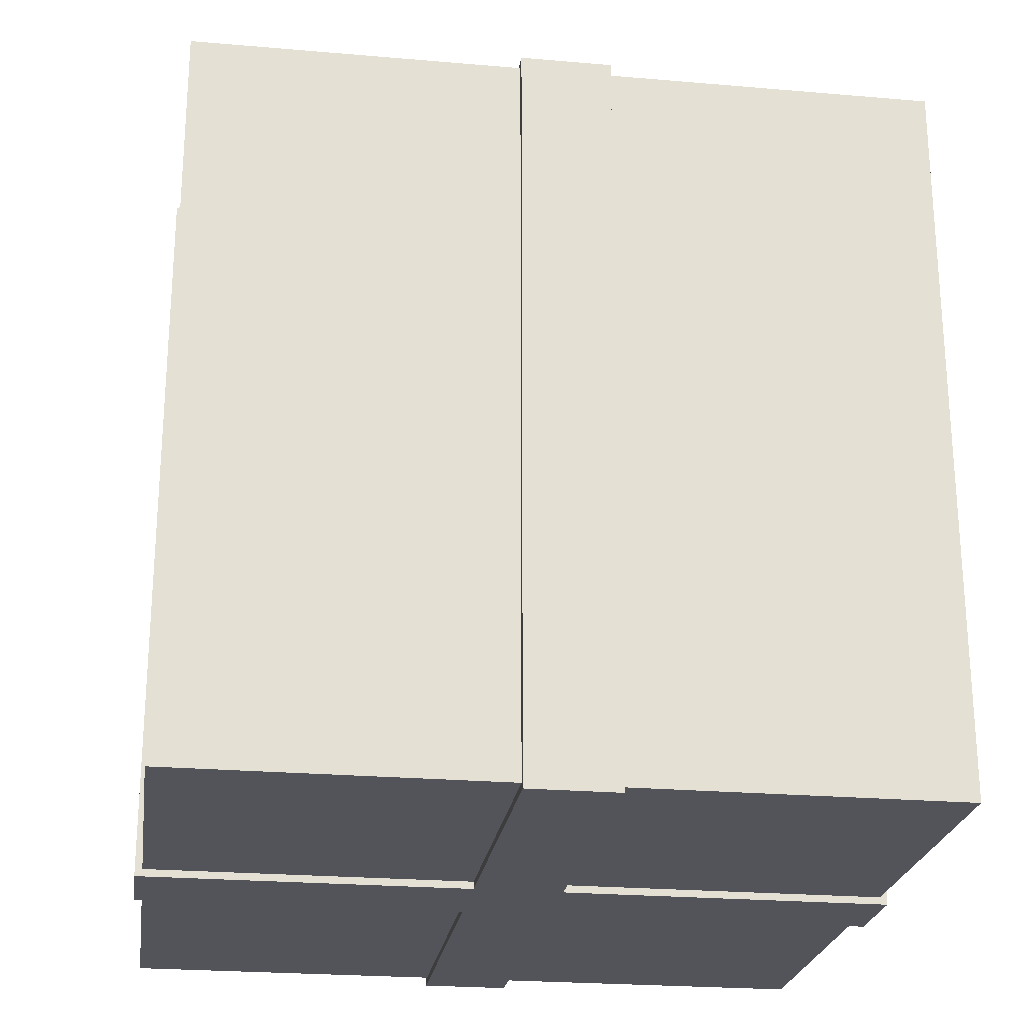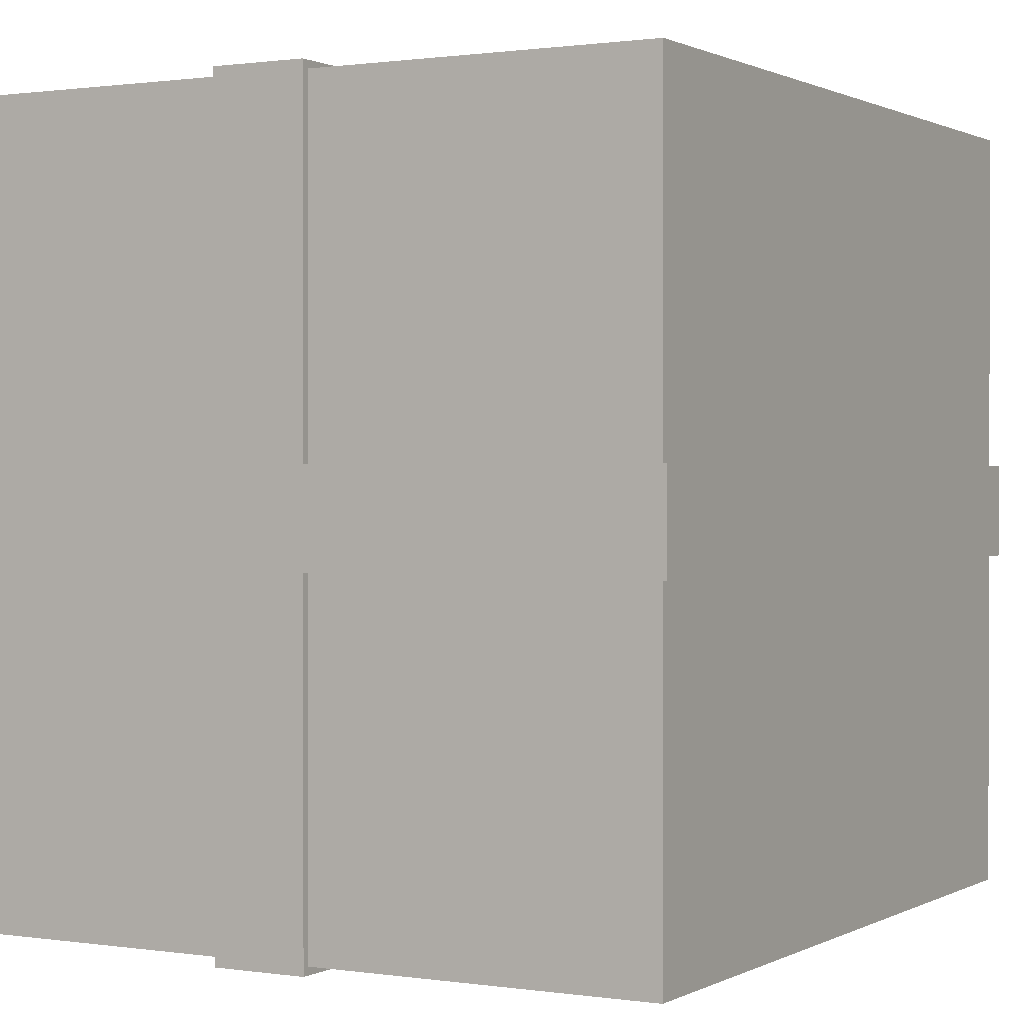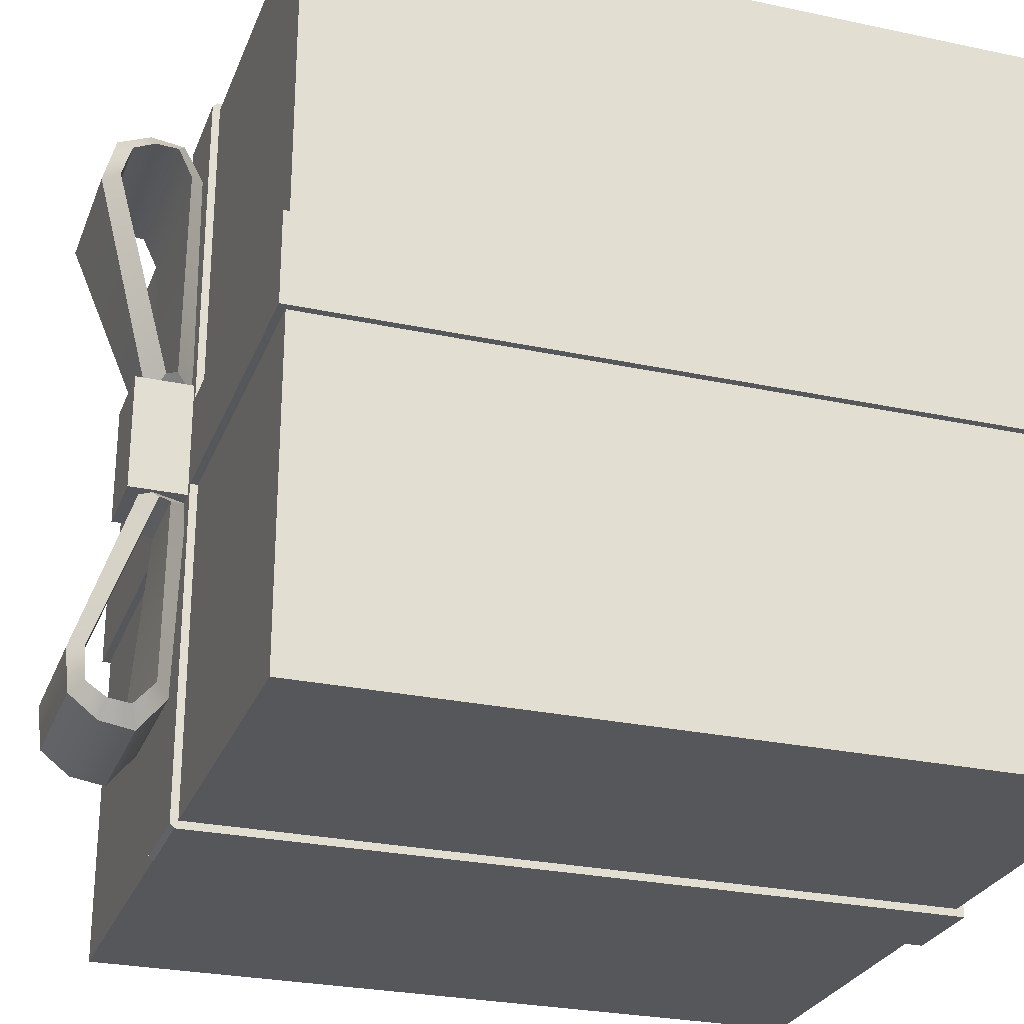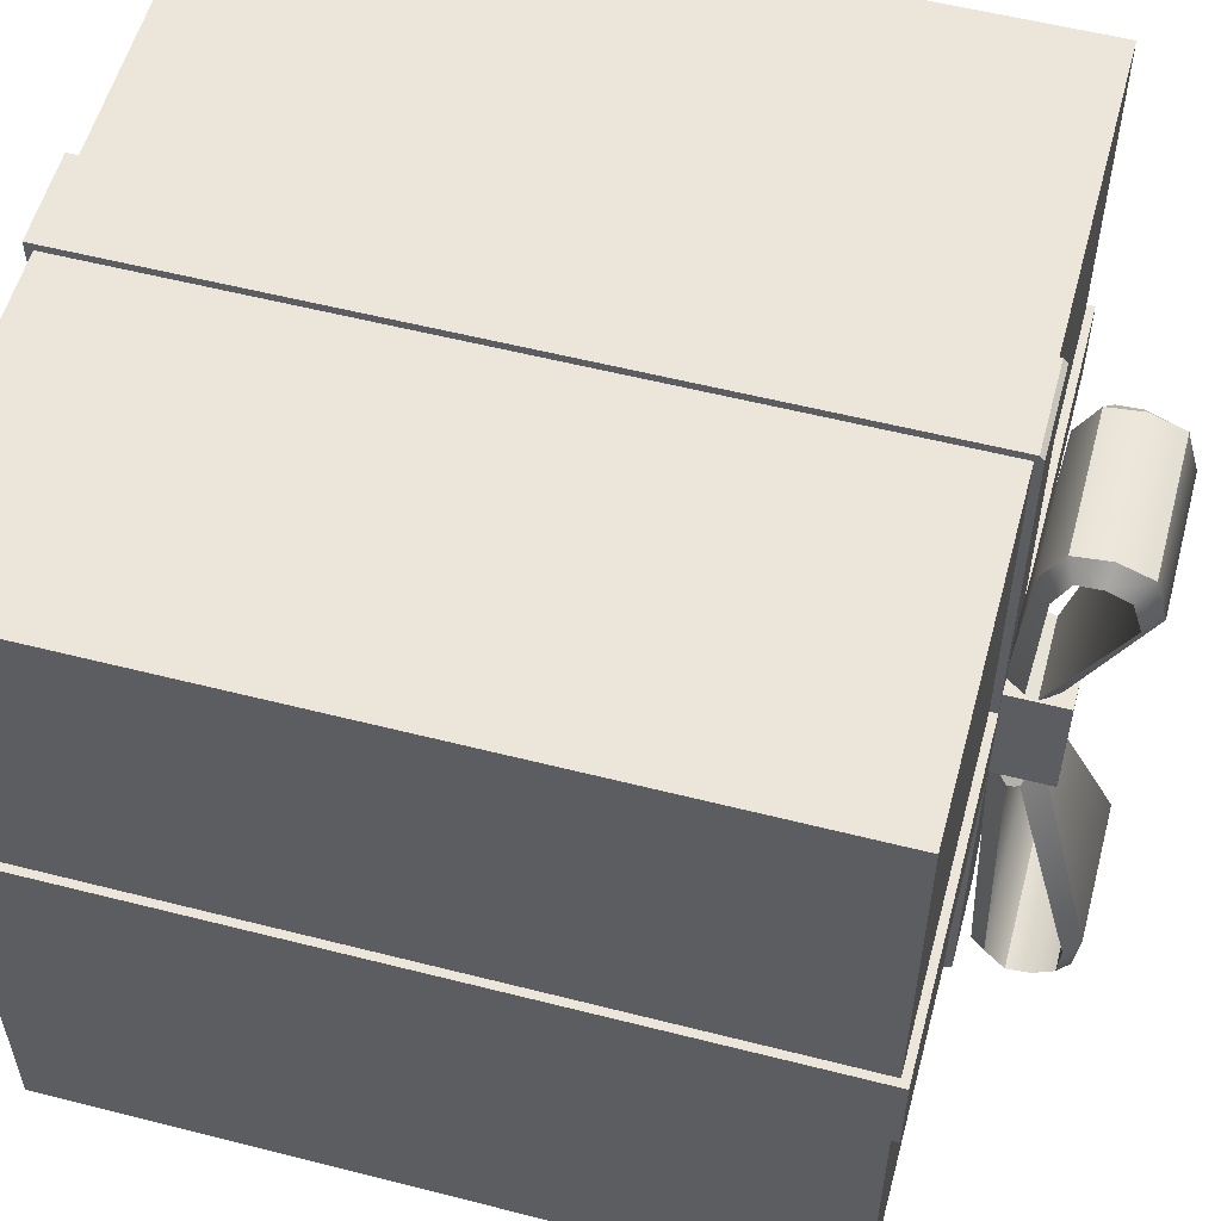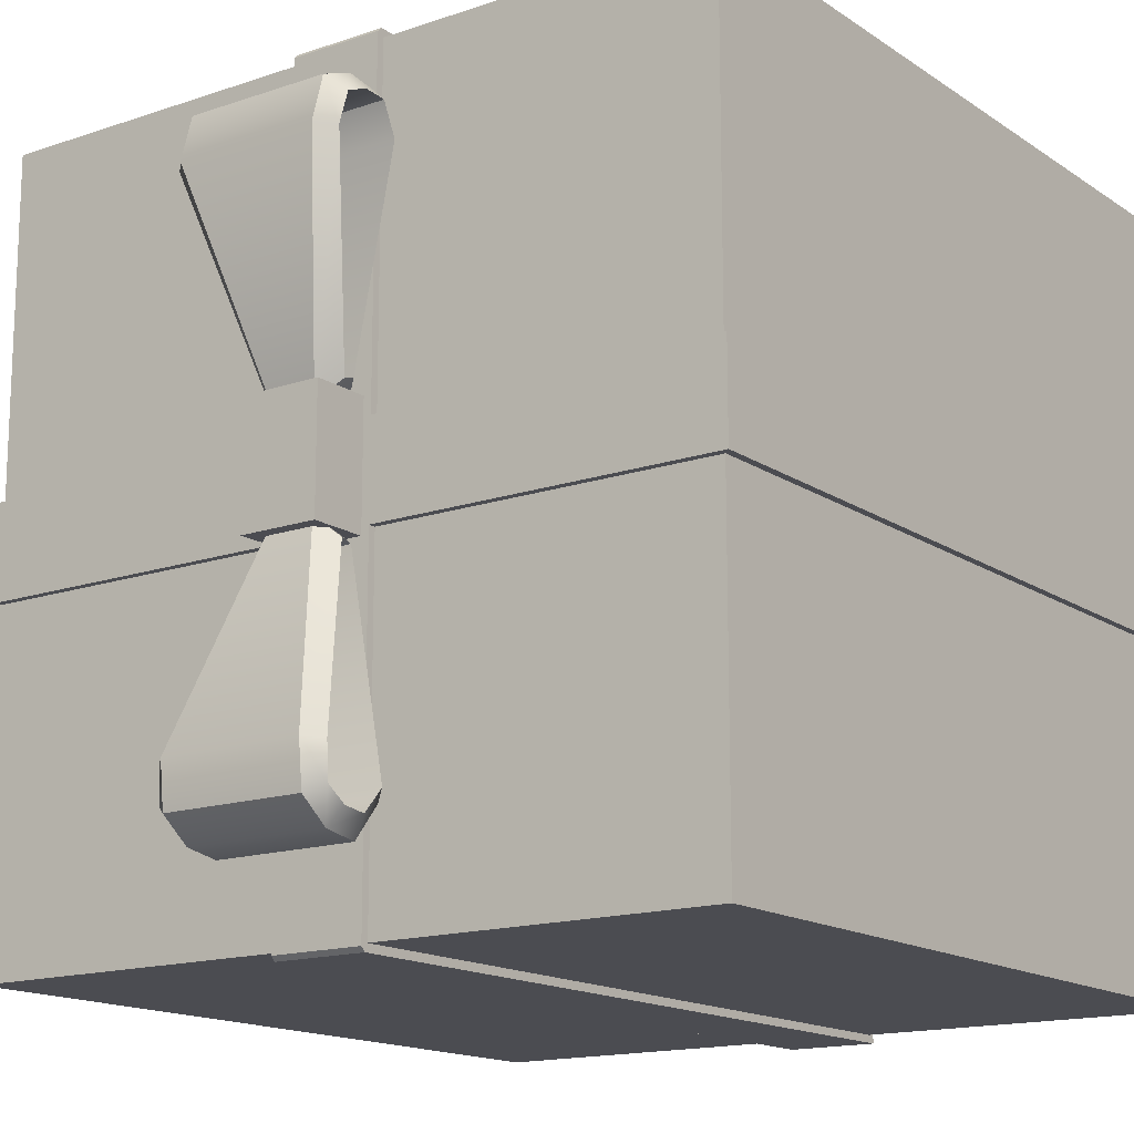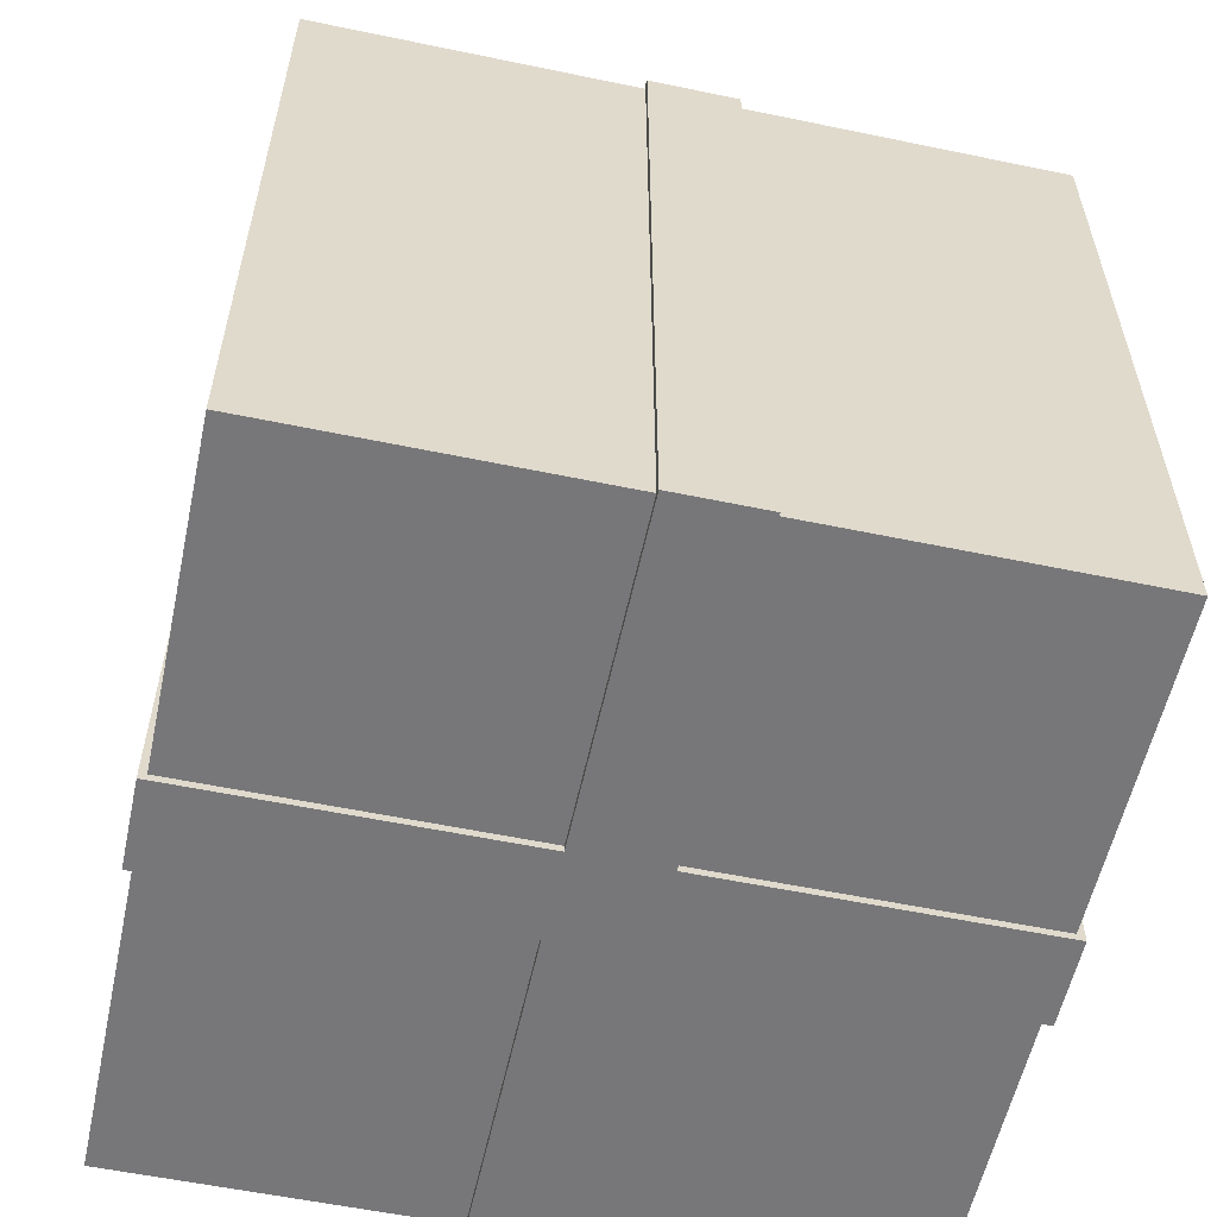
<metadata>
{"format":"obj","ext":"obj","renderer":"f3d","projection":"perspective","resolution":1024,"background":"white","views":[{"elev":-23.9,"azim":-98.2,"up":"+Y"},{"elev":0.8,"azim":29.3,"up":"+Z"},{"elev":-27.0,"azim":-108.4,"up":"+Z"},{"elev":55.9,"azim":105.0,"up":"+Z"},{"elev":-15.3,"azim":-144.1,"up":"+Z"},{"elev":-57.2,"azim":167.8,"up":"+Y"}]}
</metadata>
<code>
v -26.75 101.3 25.45
v -26.75 117 25.45
v -6.452 101.3 25.45
v -6.452 117 25.45
v -6.452 101.3 -5.558
v -6.452 117 -5.558
v -26.75 101.3 -5.558
v -26.75 117 -5.558
o Cube
f 3 4 2 1
f 5 6 4 3
f 7 8 6 5
f 1 2 8 7
f 4 6 8 2
f 5 3 1 7
v -35.3 130.1 -54.26
v -11.02 112.7 -2.73
v -27.61 109.2 -7.614
v -27.85 108 -7.933
v -39.28 126.2 -54.54
v -35.33 121.4 -71.57
v 1.819 130.1 -54.26
v -35.3 105.3 -64.12
v 1.851 121.4 -71.57
v -27.63 106.3 -8.45
v -39.29 108.9 -61.8
v -39.29 120.5 -67.22
v -22.47 101.3 -5.966
v 1.819 105.3 -64.12
v 5.8 126.2 -54.54
v 5.812 120.5 -67.22
v -5.871 109.2 -7.607
v 5.803 108.9 -61.8
v -5.848 106.3 -8.453
v -5.63 108 -7.933
v -10.98 107.2 -4.282
v -22.47 112.7 -2.73
v -11.02 101.3 -5.966
v -22.5 107.2 -4.282
v -35.32 112.5 -73.04
v 1.835 112.5 -73.04
v 5.807 114.4 -68.02
v -39.29 114.4 -68.02
v -35.32 128.9 -65.69
v -39.29 125.7 -63.64
v 5.806 125.7 -63.64
v 1.835 128.9 -65.69
o Cube.2
f 40 17 14 37
f 18 21 32 12
f 30 32 29 10
f 34 17 24 35
f 22 31 21 16
f 10 15 9 30
f 31 27 28 29
f 17 34 33 14
f 36 20 14 33
f 32 21 31 29
f 38 37 14 20
f 40 39 24 17
f 29 28 25 10
f 10 25 23 15
f 12 32 30 11
f 11 30 9 13
f 19 16 21 18
f 22 26 27 31
f 37 9 15 40
f 40 15 23 39
f 17 14 17 14
f 17 14 17 14
f 38 20 24 39
f 11 13 23 25
f 20 36 35 24
f 27 26 19 18
f 28 27 18 12
f 12 11 25 28
f 34 22 16 33
f 35 26 22 34
f 36 19 26 35
f 33 16 19 36
f 38 13 9 37
f 39 23 13 38
v -35.3 104.6 80.77
v -11.02 101.6 25.5
v -27.61 106.5 28.02
v -27.85 107.7 27.65
v -39.28 108.2 78.94
v -35.33 118.8 91.57
v 1.819 104.6 80.77
v -35.3 130.7 76.31
v 1.851 118.8 91.57
v -27.63 109.5 27.19
v -39.29 126.5 76.17
v -39.29 118.1 87.18
v -22.47 113 22.33
v 1.819 130.7 76.31
v 5.8 108.2 78.94
v 5.812 118.1 87.18
v -5.871 106.5 28.01
v 5.803 126.5 76.17
v -5.848 109.5 27.19
v -5.63 107.7 27.65
v -10.98 107.1 23.98
v -22.47 101.6 25.5
v -11.02 113 22.33
v -22.5 107.1 23.98
v -35.32 127.4 88.12
v 1.835 127.4 88.12
v 5.807 123.9 84.64
v -39.29 123.9 84.64
v -35.32 109.9 90.34
v -39.29 112 86.8
v 5.806 112 86.8
v 1.835 109.9 90.34
o Cube.1
f 72 49 46 69
f 50 53 64 44
f 62 64 61 42
f 66 49 56 67
f 54 63 53 48
f 42 47 41 62
f 63 59 60 61
f 49 66 65 46
f 68 52 46 65
f 64 53 63 61
f 70 69 46 52
f 72 71 56 49
f 61 60 57 42
f 42 57 55 47
f 44 64 62 43
f 43 62 41 45
f 51 48 53 50
f 54 58 59 63
f 69 41 47 72
f 72 47 55 71
f 49 46 49 46
f 49 46 49 46
f 70 52 56 71
f 43 45 55 57
f 52 68 67 56
f 59 58 51 50
f 60 59 50 44
f 44 43 57 60
f 66 54 48 65
f 67 58 54 66
f 68 51 58 67
f 65 48 51 68
f 70 45 41 69
f 71 55 45 70
v -116.7 -100 108.7
v -116.7 99.96 108.7
v -28.79 -100 108.7
v -28.79 99.96 108.7
v -4.611 -100 108.7
v -4.611 99.96 108.7
v 83.3 -100 108.7
v 83.3 99.96 108.7
v 83.3 -100 20.83
v 83.3 99.96 20.83
v 83.3 -100 -3.445
v 83.3 99.96 -3.445
v 83.3 -100 -91.31
v 83.3 99.96 -91.31
v -4.611 -100 -91.31
v -4.611 99.96 -91.31
v -28.79 -100 -91.31
v -28.79 99.96 -91.31
v -116.7 -100 -91.31
v -116.7 99.96 -91.31
v -116.7 -100 -3.445
v -116.7 99.96 -3.445
v -116.7 -100 20.83
v -116.7 99.96 20.83
v -28.79 99.96 20.83
v -28.79 99.96 -3.445
v -4.611 99.96 20.83
v -4.611 99.96 -3.445
v -28.79 -100 -3.445
v -28.79 -100 20.83
v -4.611 -100 -3.445
v -4.611 -100 20.83
v -28.79 99.96 108.7
v -4.611 99.96 108.7
v 83.3 99.96 20.83
v 83.3 99.96 -3.445
v -4.611 99.96 -91.31
v -28.79 99.96 -91.31
v -116.7 99.96 -3.445
v -116.7 99.96 20.83
v -28.79 99.96 20.83
v -28.79 99.96 -3.445
v -4.611 99.96 20.83
v -4.611 99.96 -3.445
v -28.79 -101 109.7
v -28.79 -102 110.7
v -28.79 100.4 109.7
v -28.79 100.8 110.7
v -4.611 -101 109.7
v -4.611 -102 110.7
v -4.611 100.4 109.7
v -4.611 100.8 110.7
v 84.3 -101 20.83
v 85.3 -102 20.83
v 84.3 99.96 20.83
v 85.3 99.96 20.83
v 84.3 -101 -3.445
v 85.3 -102 -3.445
v 84.3 99.96 -3.445
v 85.3 99.96 -3.445
v -4.611 -101 -92.31
v -4.611 -102 -93.31
v -4.611 100.4 -92.31
v -4.611 100.8 -93.31
v -28.79 -101 -92.31
v -28.79 -102 -93.31
v -28.79 100.4 -92.31
v -28.79 100.8 -93.31
v -117.7 -101 -3.445
v -118.7 -102 -3.445
v -117.7 99.96 -3.445
v -118.7 99.96 -3.445
v -117.7 -101 20.83
v -118.7 -102 20.83
v -117.7 99.96 20.83
v -118.7 99.96 20.83
v -28.79 -101 -3.445
v -28.79 -102 -3.445
v -28.79 -101 20.83
v -28.79 -102 20.83
v -4.611 -101 -3.445
v -4.611 -102 -3.445
v -4.611 -101 20.83
v -4.611 -102 20.83
v -28.79 101 109.1
v -28.79 102 109.5
v -4.611 101 109.1
v -4.611 102 109.5
v 84.3 101 20.83
v 85.3 102 20.83
v 84.3 101 -3.445
v 85.3 102 -3.445
v -4.611 101 -91.72
v -4.611 102 -92.14
v -28.79 101 -91.72
v -28.79 102 -92.14
v -117.7 101 -3.445
v -118.7 102 -3.445
v -117.7 101 20.83
v -118.7 102 20.83
v -28.79 101 20.83
v -28.79 102 20.83
v -28.79 101 -3.445
v -28.79 102 -3.445
v -4.611 101 20.83
v -4.611 102 20.83
v -4.611 101 -3.445
v -4.611 102 -3.445
o ribbon
f 145 146 152 151
f 122 124 120 118
f 95 145 151 102
f 83 129 153 103
f 130 132 128 126
f 129 130 154 153
f 77 121 155 104
f 138 140 136 134
f 121 122 156 155
f 151 152 118 117
f 146 148 144 142
f 102 151 117 75
f 106 159 123 78
f 160 178 174 158
f 159 160 124 123
f 174 176 170 172
f 178 180 176 174
f 162 164 180 178
f 119 120 158 157
f 180 166 168 176
f 76 119 157 105
f 112 171 147 96
f 134 154 150 138
f 171 172 148 147
f 150 152 146 142
f 154 156 152 150
f 130 126 156 154
f 143 144 170 169
f 156 122 118 152
f 94 143 169 111
f 124 160 158 120
f 108 163 131 84
f 163 164 132 131
f 127 128 162 161
f 82 127 161 107
f 148 172 170 144
f 110 167 139 90
f 132 164 162 128
f 167 168 140 139
f 88 135 165 109
f 140 168 166 136
f 135 136 166 165
f 78 123 121 77
f 123 124 122 121
f 117 118 120 119
f 75 117 119 76
f 84 131 129 83
f 131 132 130 129
f 125 126 128 127
f 81 125 127 82
f 90 139 137 89
f 139 140 138 137
f 87 133 135 88
f 133 134 136 135
f 147 148 146 145
f 96 147 145 95
f 93 141 143 94
f 141 142 144 143
f 177 178 160 159
f 115 177 159 106
f 105 157 173 113
f 157 158 174 173
f 173 174 172 171
f 113 173 171 112
f 111 169 175 114
f 169 170 176 175
f 161 162 178 177
f 107 161 177 115
f 116 179 163 108
f 179 180 164 163
f 165 166 180 179
f 109 165 179 116
f 114 175 167 110
f 175 176 168 167
f 153 154 134 133
f 103 153 133 87
f 89 137 149 101
f 137 138 150 149
f 101 149 141 93
f 149 150 142 141
o box
f 75 76 74 73
f 102 75 73 95
f 79 80 78 77
f 81 82 80 79
f 81 79 77 104
f 85 86 84 83
f 87 88 86 85
f 99 115 106 78
f 91 92 90 89
f 93 94 92 91
f 76 105 113 97
f 73 74 96 95
f 76 97 96 74
f 97 113 112 96
f 80 82 99 78
f 94 111 114 98
f 82 107 115 99
f 100 116 108 84
f 98 90 92 94
f 88 109 116 100
f 84 86 88 100
f 89 101 93 91
f 98 114 110 90
f 85 83 103 87
f 155 156 126 125
f 104 155 125 81

</code>
